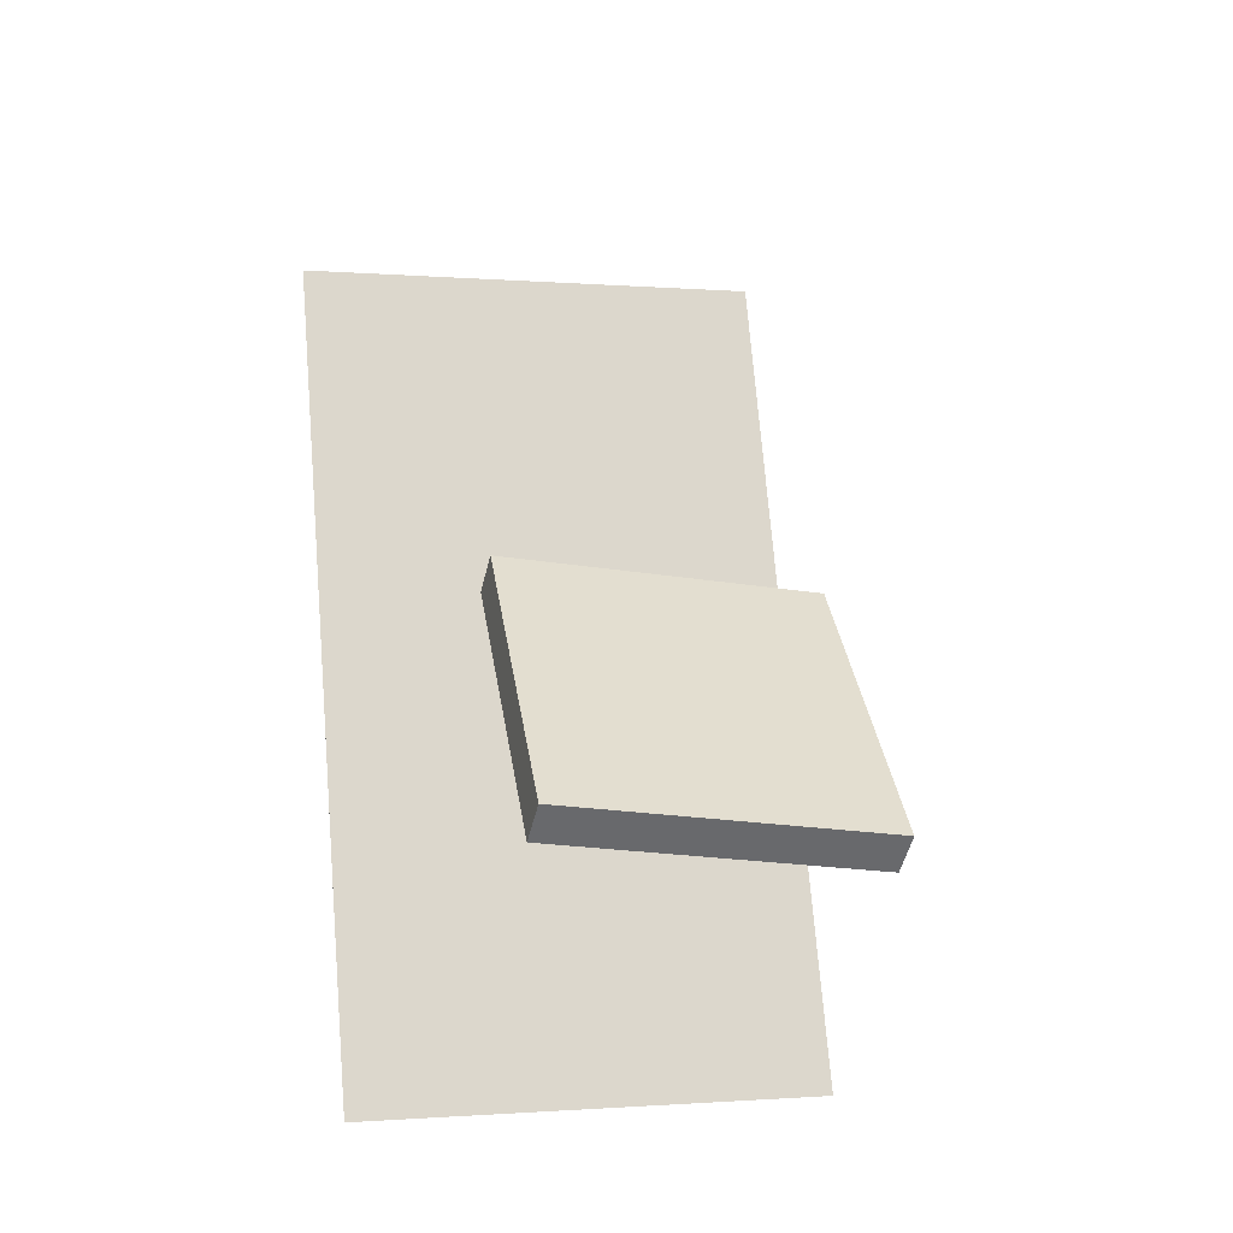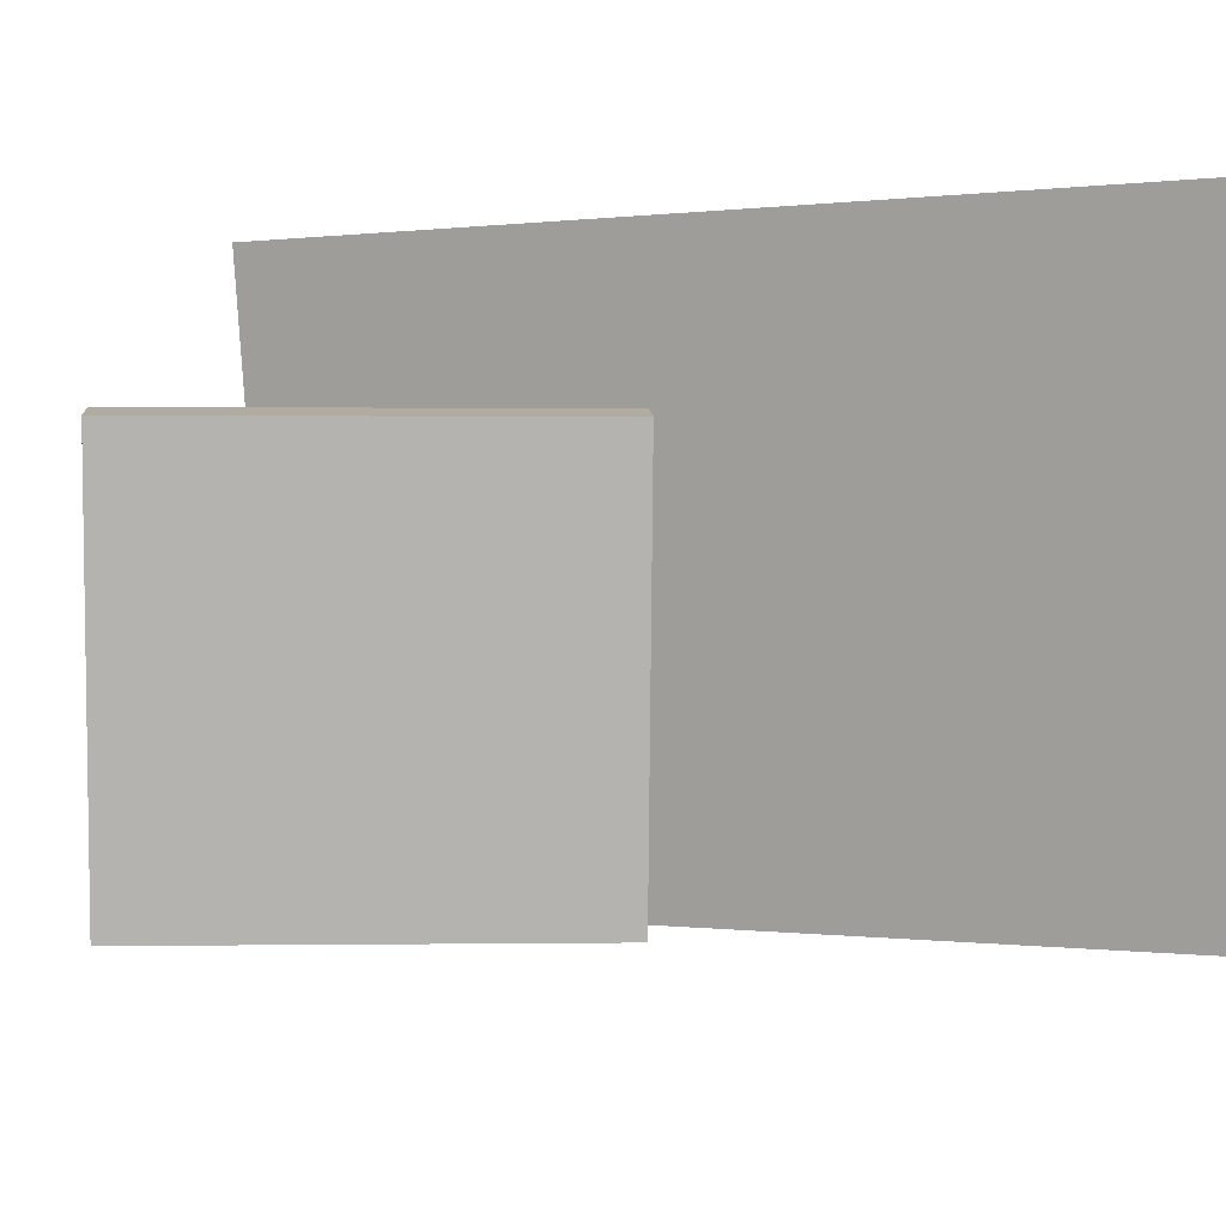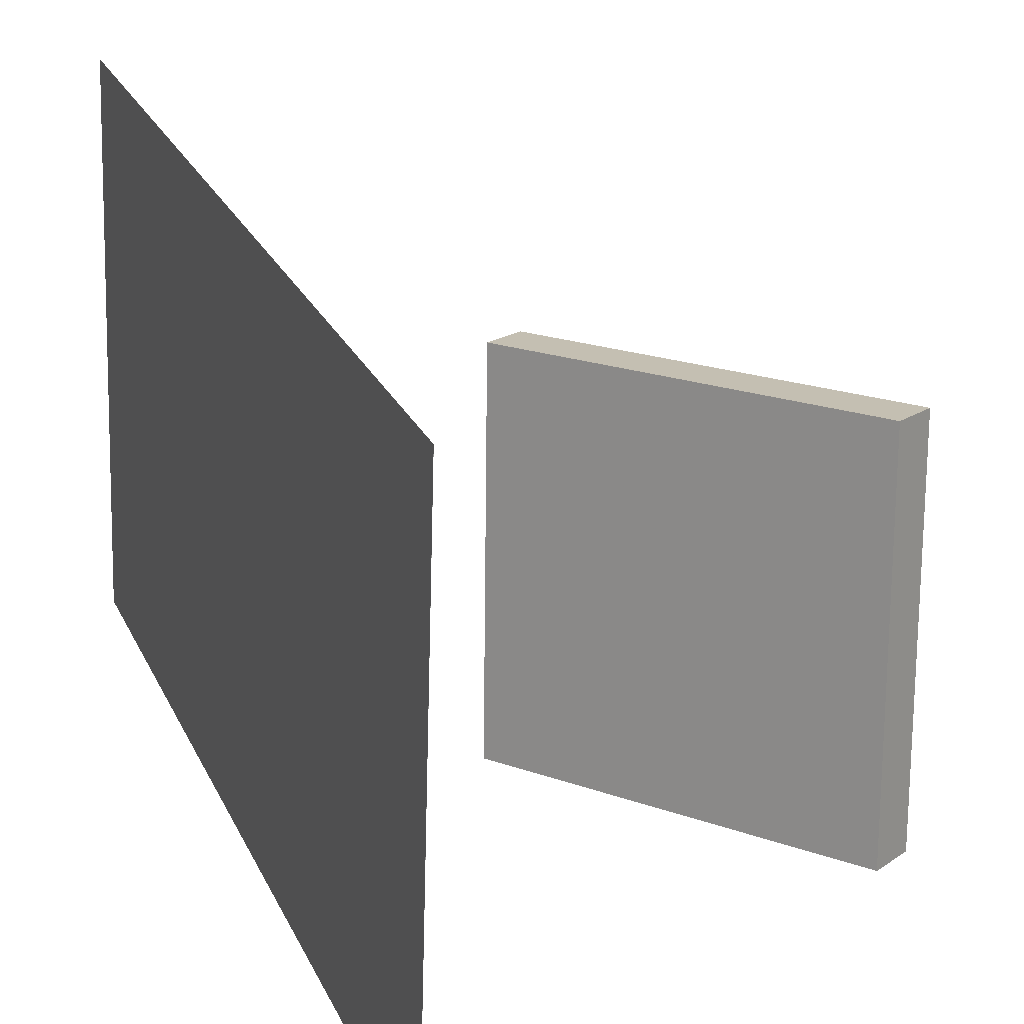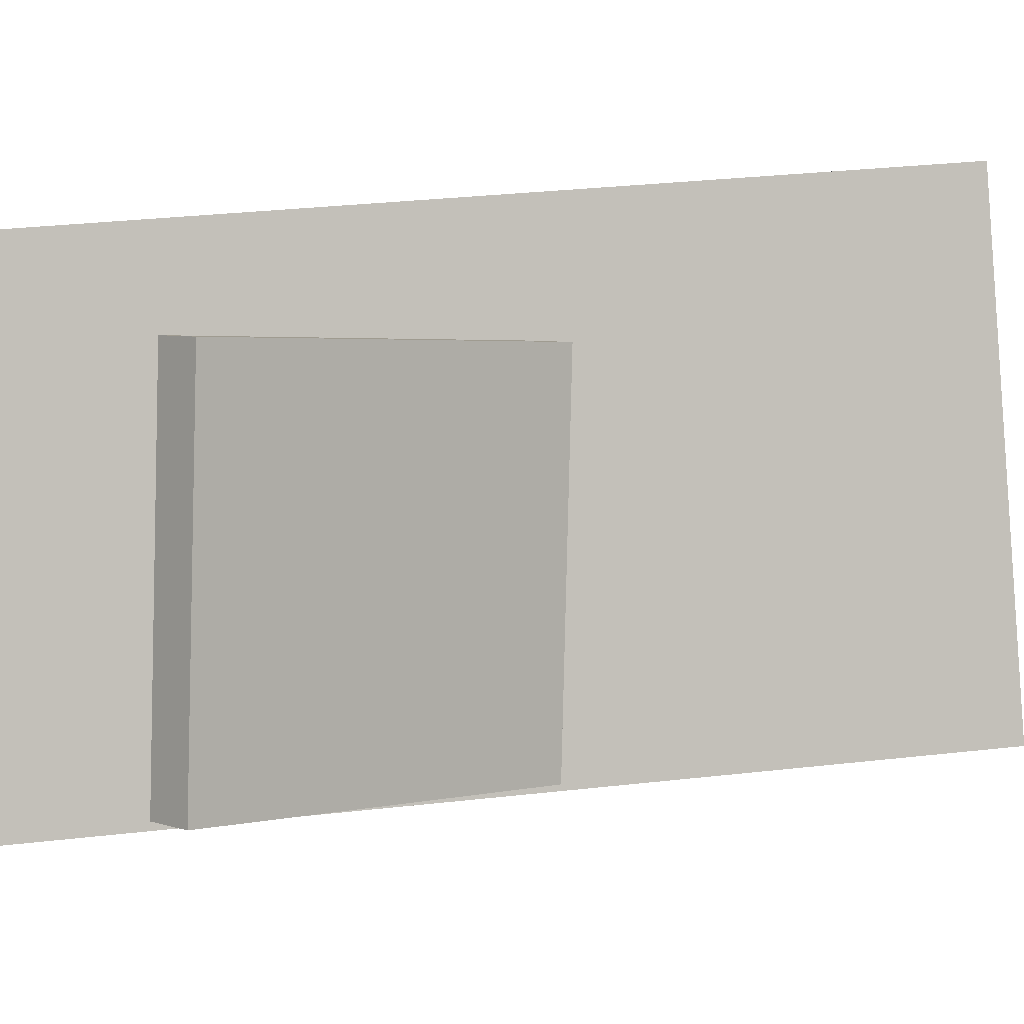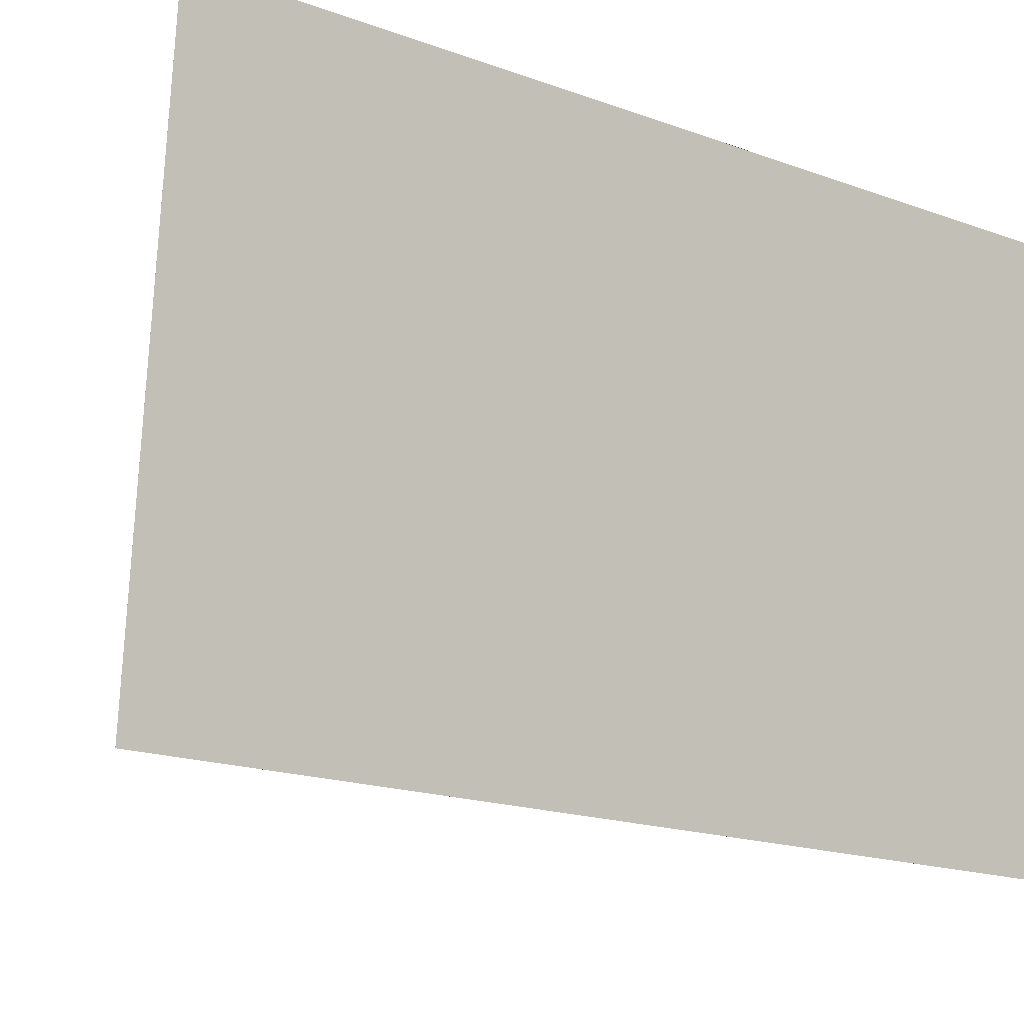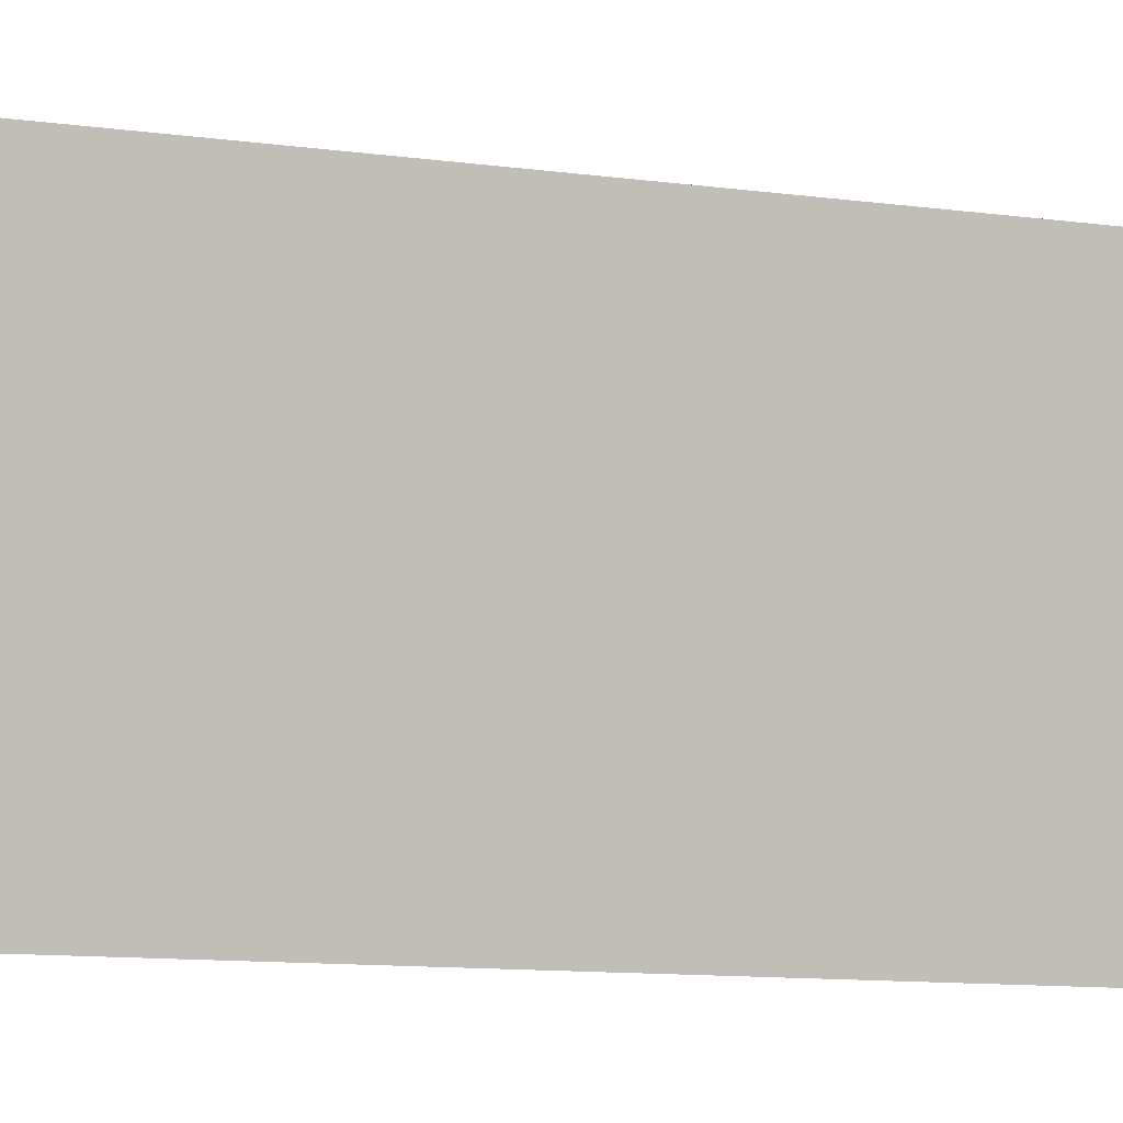
<metadata>
{"format":"obj","ext":"obj","renderer":"f3d","projection":"perspective","resolution":1024,"background":"white","views":[{"elev":-16.6,"azim":74.3,"up":"+Y"},{"elev":8.5,"azim":123.4,"up":"+Z"},{"elev":19.1,"azim":-17.4,"up":"+Z"},{"elev":3.0,"azim":84.0,"up":"+Z"},{"elev":-8.9,"azim":-126.5,"up":"+Z"},{"elev":3.0,"azim":-102.9,"up":"+Z"}]}
</metadata>
<code>
v -0.1294 -0.3772 -0.249
v -0.1262 -0.4164 0.2671
v -0.1294 -0.3772 -0.249
v -0.1262 -0.4164 0.2671
v -0.1646 0.5473 -0.1786
v -0.1613 0.5081 0.3375
v -0.1646 0.5473 -0.1786
v -0.1614 0.5081 0.3375
f 1.0 7.0 5.0
f 1.0 3.0 7.0
f 1.0 4.0 3.0
f 1.0 2.0 4.0
f 3.0 8.0 7.0
f 3.0 4.0 8.0
f 5.0 7.0 8.0
f 5.0 8.0 6.0
f 1.0 5.0 6.0
f 1.0 6.0 2.0
f 2.0 6.0 8.0
f 2.0 8.0 4.0
v 0.2704 -0.2158 -0.1659
v 0.2768 -0.2079 0.1818
v 0.05321 0.07599 -0.1687
v 0.05955 0.08396 0.179
v 0.3063 -0.1891 -0.1672
v 0.3126 -0.1812 0.1805
v 0.08909 0.1027 -0.1699
v 0.09544 0.1107 0.1778
f 9.0 15.0 13.0
f 9.0 11.0 15.0
f 9.0 12.0 11.0
f 9.0 10.0 12.0
f 11.0 16.0 15.0
f 11.0 12.0 16.0
f 13.0 15.0 16.0
f 13.0 16.0 14.0
f 9.0 13.0 14.0
f 9.0 14.0 10.0
f 10.0 14.0 16.0
f 10.0 16.0 12.0

</code>
